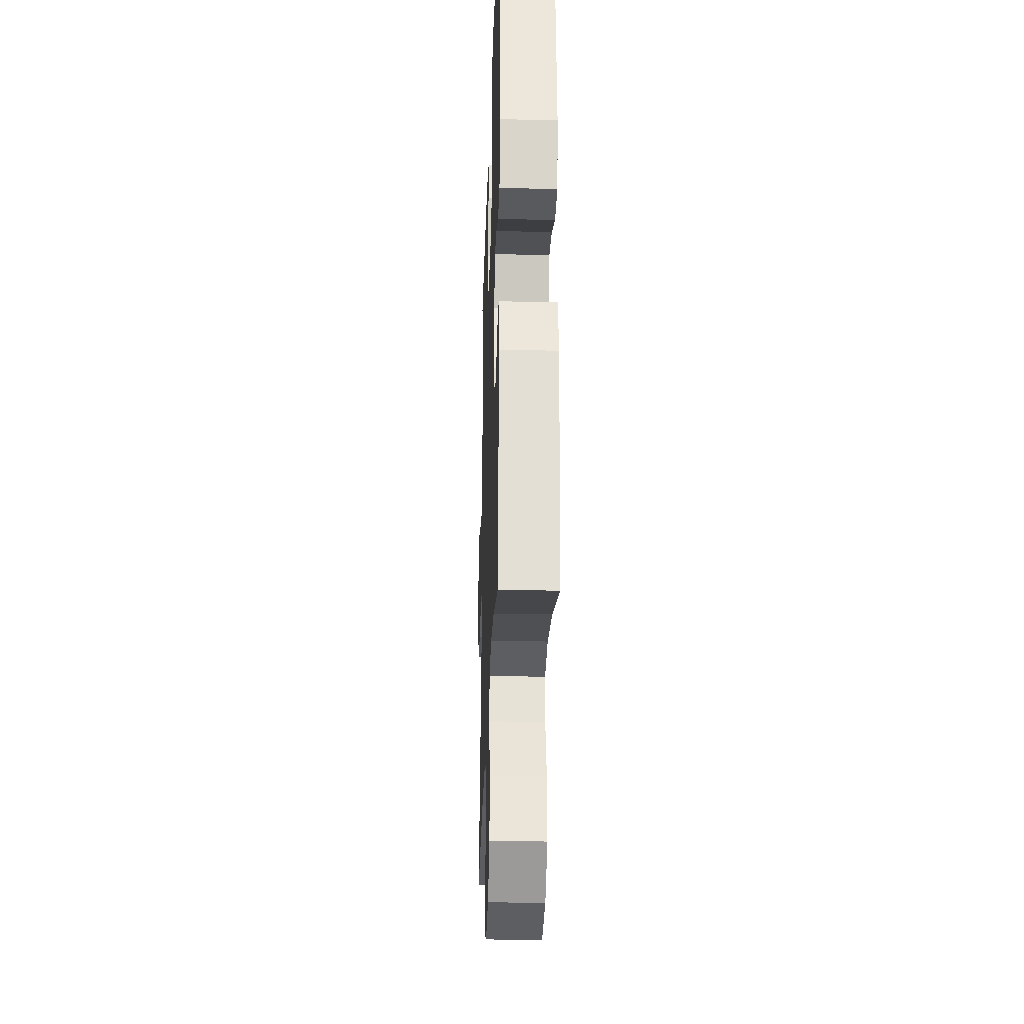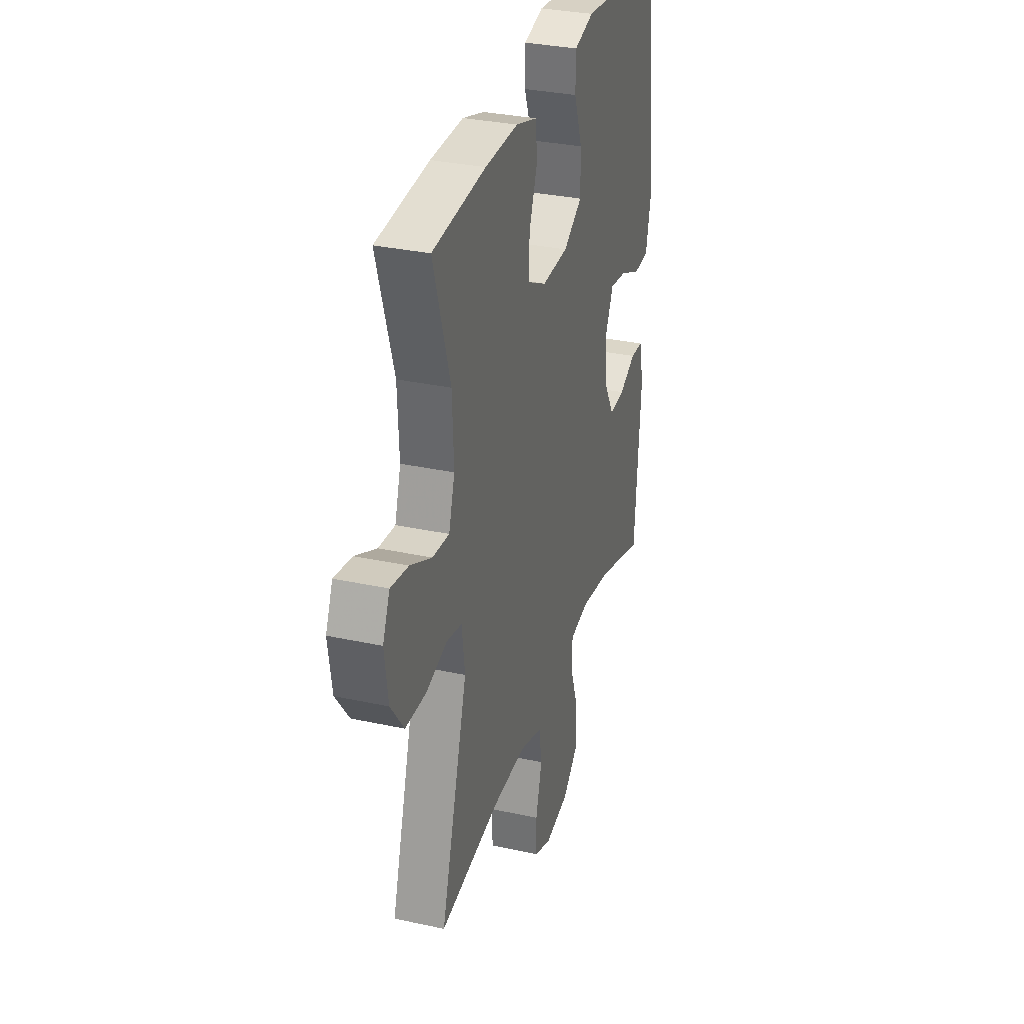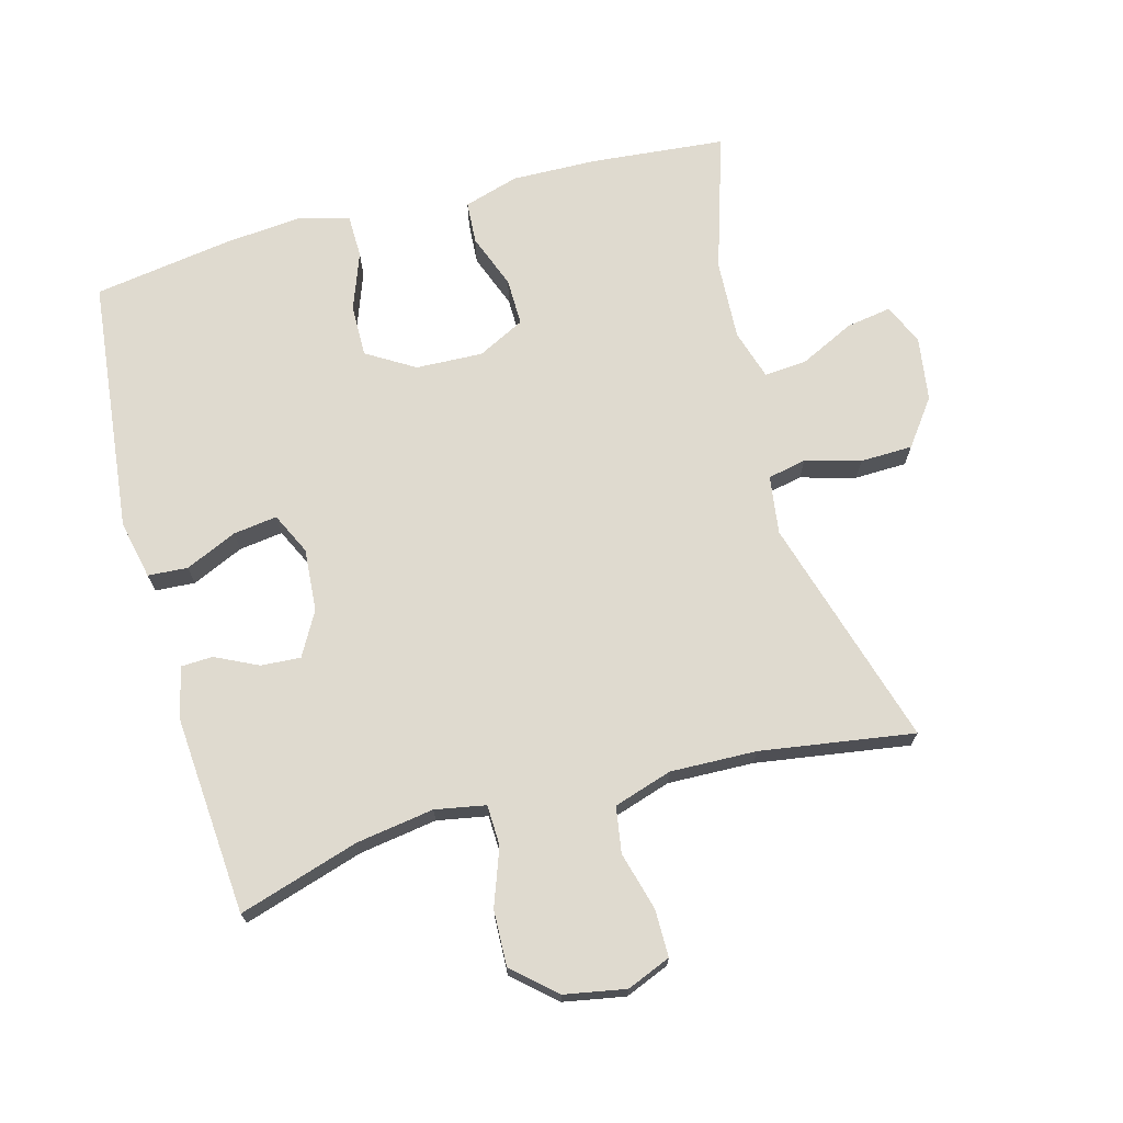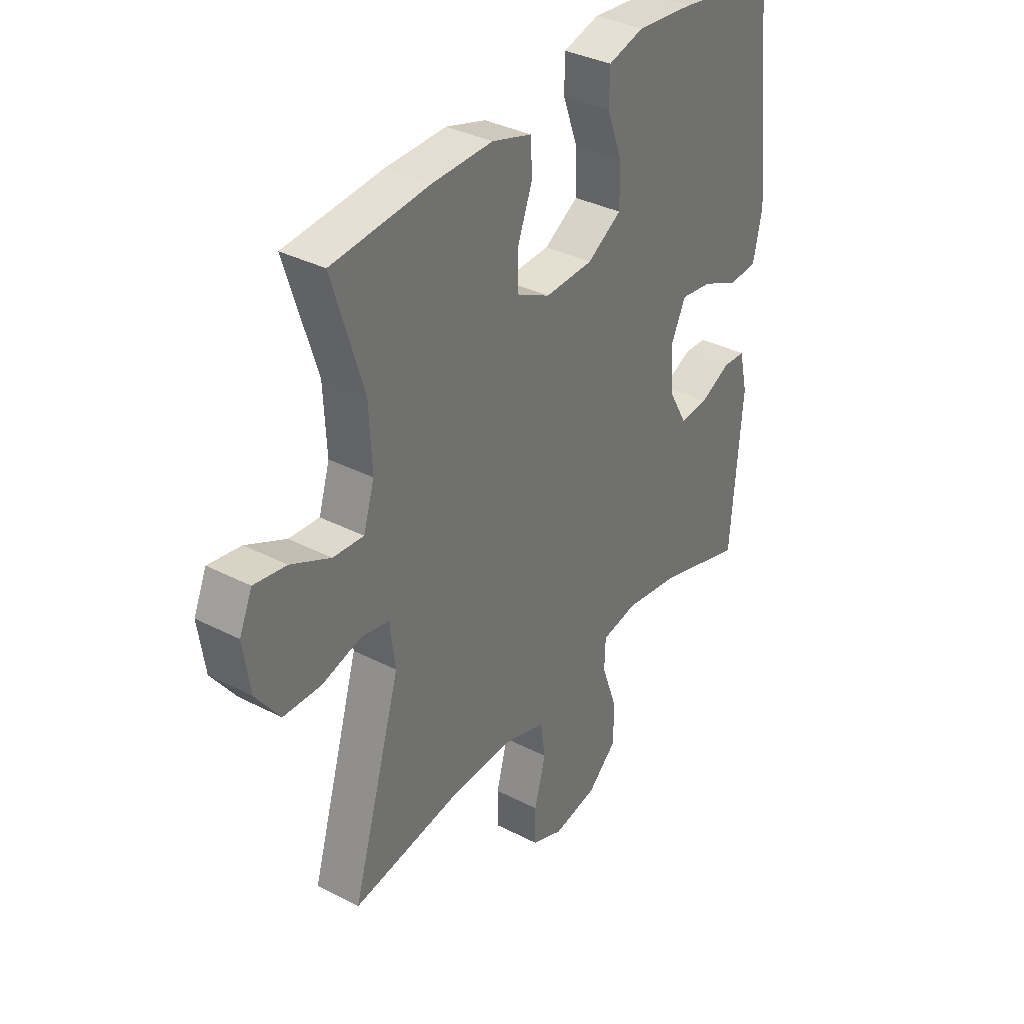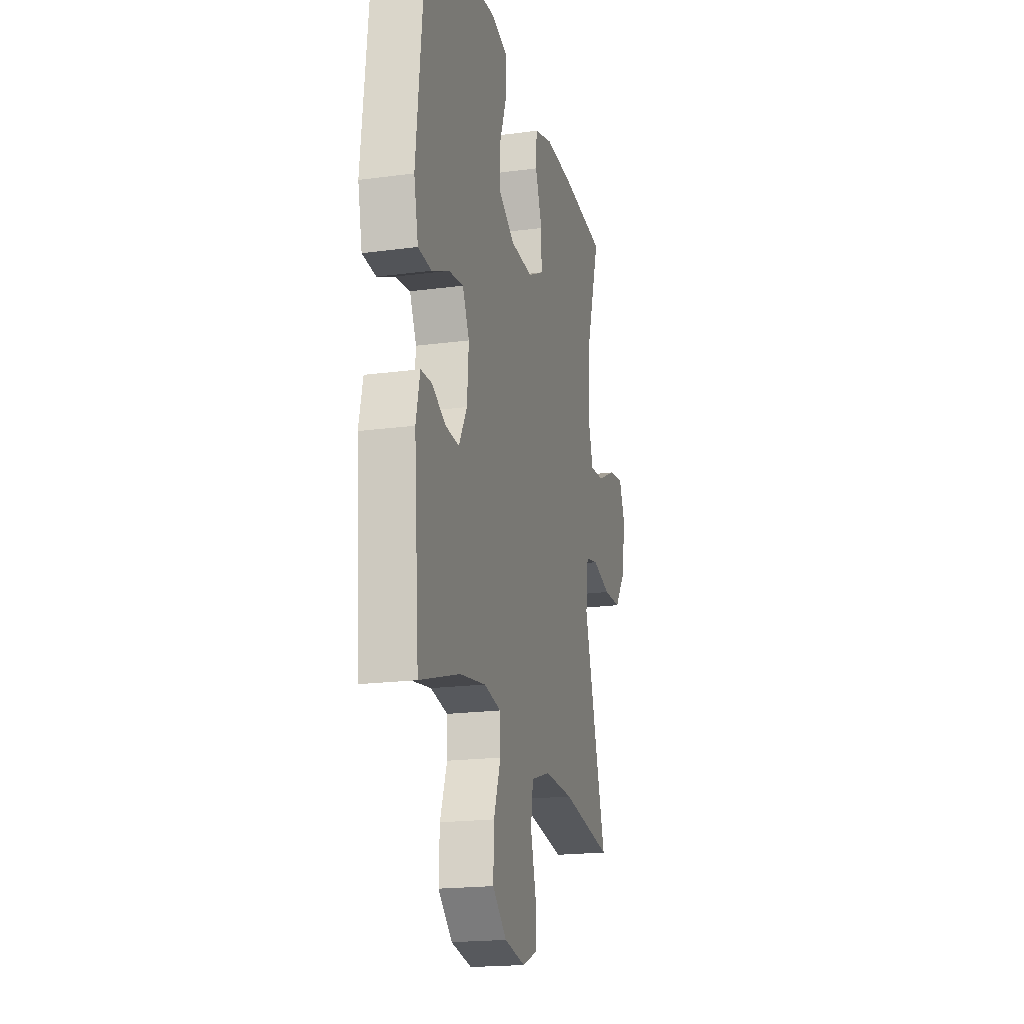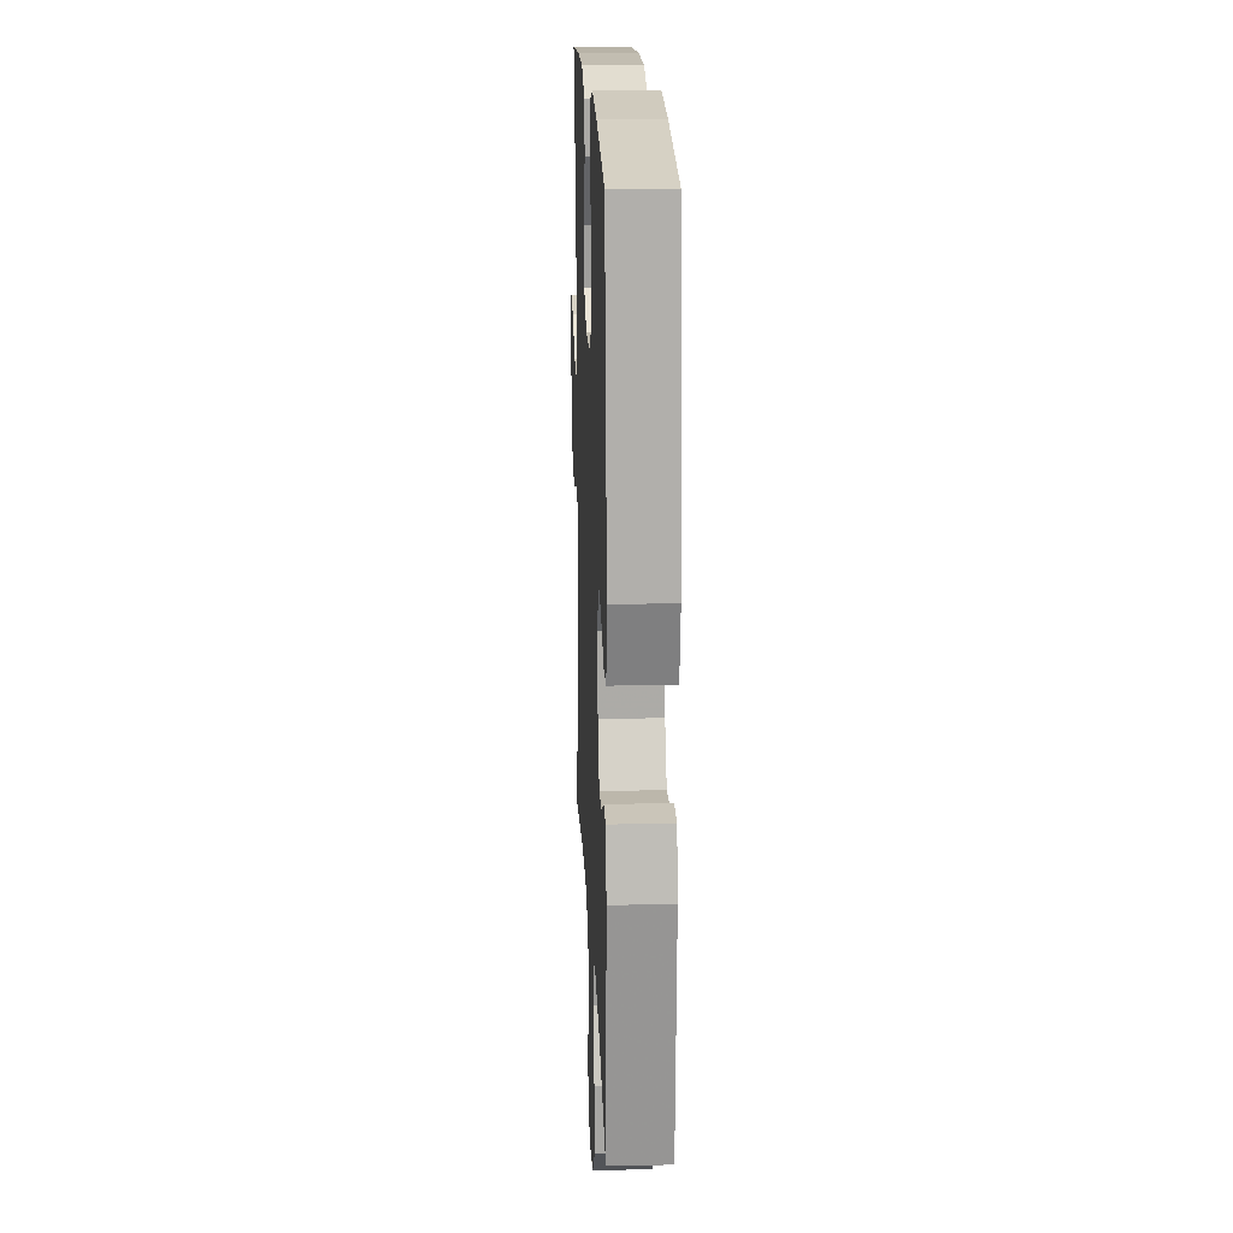
<metadata>
{"format":"obj","ext":"obj","renderer":"f3d","projection":"perspective","resolution":1024,"background":"white","views":[{"elev":-27.6,"azim":88.1,"up":"+Z"},{"elev":31.8,"azim":-72.9,"up":"+Z"},{"elev":70.8,"azim":164.8,"up":"+Y"},{"elev":35.3,"azim":-55.6,"up":"+Z"},{"elev":-19.3,"azim":104.1,"up":"+Z"},{"elev":18.2,"azim":87.6,"up":"+Z"}]}
</metadata>
<code>
v 0.5 0.07 0.5
v 0.542 0.07 0.115
v 0.523 0.07 0.027
v 0.463 0.07 0.023
v 0.385 0.07 0.058
v 0.319 0.07 0.067
v 0.289 0.07 0.004
v 0.296 0.07 -0.09
v 0.333 0.07 -0.156
v 0.393 0.07 -0.152
v 0.457 0.07 -0.121
v 0.505 0.07 -0.123
v 0.523 0.07 -0.201
v 0.5 0.07 -0.5
v 0.319 0.07 -0.444
v 0.202 0.07 -0.426
v 0.126 0.07 -0.44
v 0.124 0.07 -0.501
v 0.155 0.07 -0.587
v 0.158 0.07 -0.671
v 0.095 0.07 -0.727
v 0.002 0.07 -0.744
v -0.064 0.07 -0.717
v -0.064 0.07 -0.646
v -0.04 0.07 -0.558
v -0.051 0.07 -0.489
v -0.139 0.07 -0.461
v -0.269 0.07 -0.465
v -0.5 0.07 -0.5
v -0.397 0.07 -0.153
v -0.409 0.07 -0.065
v -0.467 0.07 -0.053
v -0.55 0.07 -0.076
v -0.629 0.07 -0.074
v -0.68 0.07 -0.005
v -0.694 0.07 0.091
v -0.667 0.07 0.153
v -0.599 0.07 0.142
v -0.516 0.07 0.102
v -0.452 0.07 0.097
v -0.429 0.07 0.172
v -0.435 0.07 0.293
v -0.5 0.07 0.5
v -0.296 0.07 0.519
v -0.169 0.07 0.522
v -0.086 0.07 0.497
v -0.082 0.07 0.433
v -0.113 0.07 0.351
v -0.114 0.07 0.28
v -0.043 0.07 0.244
v 0.058 0.07 0.248
v 0.13 0.07 0.292
v 0.129 0.07 0.37
v 0.097 0.07 0.457
v 0.098 0.07 0.522
v 0.173 0.07 0.543
v 0.292 0.07 0.532
v 0.5 0 0.5
v 0.542 0 0.115
v 0.523 0 0.027
v 0.463 0 0.023
v 0.385 0 0.058
v 0.319 0 0.067
v 0.289 0 0.004
v 0.296 0 -0.09
v 0.333 0 -0.156
v 0.393 0 -0.152
v 0.457 0 -0.121
v 0.505 0 -0.123
v 0.523 0 -0.201
v 0.5 0 -0.5
v 0.319 0 -0.444
v 0.202 0 -0.426
v 0.126 0 -0.44
v 0.124 0 -0.501
v 0.155 0 -0.587
v 0.158 0 -0.671
v 0.095 0 -0.727
v 0.002 0 -0.744
v -0.064 0 -0.717
v -0.064 0 -0.646
v -0.04 0 -0.558
v -0.051 0 -0.489
v -0.139 0 -0.461
v -0.269 0 -0.465
v -0.5 0 -0.5
v -0.397 0 -0.153
v -0.409 0 -0.065
v -0.467 0 -0.053
v -0.55 0 -0.076
v -0.629 0 -0.074
v -0.68 0 -0.005
v -0.694 0 0.091
v -0.667 0 0.153
v -0.599 0 0.142
v -0.516 0 0.102
v -0.452 0 0.097
v -0.429 0 0.172
v -0.435 0 0.293
v -0.5 0 0.5
v -0.296 0 0.519
v -0.169 0 0.522
v -0.086 0 0.497
v -0.082 0 0.433
v -0.113 0 0.351
v -0.114 0 0.28
v -0.043 0 0.244
v 0.058 0 0.248
v 0.13 0 0.292
v 0.129 0 0.37
v 0.097 0 0.457
v 0.098 0 0.522
v 0.173 0 0.543
v 0.292 0 0.532
f 3 4 5
f 2 3 5
f 1 2 5
f 57 1 5
f 56 57 5
f 55 56 5
f 54 55 5
f 53 54 5
f 52 53 5 6
f 51 52 6 7
f 50 51 7 8
f 49 50 8 9
f 46 47 48
f 45 46 48
f 44 45 48
f 43 44 48
f 42 43 48
f 41 42 48 49
f 40 41 49 9
f 37 38 39
f 36 37 39
f 35 36 39
f 34 35 39
f 33 34 39
f 32 33 39
f 39 40 9
f 32 39 9
f 31 32 9
f 28 29 30
f 30 31 9
f 28 30 9
f 27 28 9
f 23 24 25
f 22 23 25
f 21 22 25
f 20 21 25
f 19 20 25
f 18 19 25
f 17 18 25 26
f 13 14 15
f 12 13 15
f 11 12 15
f 10 11 15
f 10 15 16
f 27 9 10
f 26 27 10
f 17 26 10
f 10 16 17
f 62 61 60
f 62 60 59
f 62 59 58
f 62 58 114
f 62 114 113
f 62 113 112
f 62 112 111
f 62 111 110
f 63 62 110 109
f 64 63 109 108
f 65 64 108 107
f 66 65 107 106
f 105 104 103
f 105 103 102
f 105 102 101
f 105 101 100
f 105 100 99
f 106 105 99 98
f 66 106 98 97
f 96 95 94
f 96 94 93
f 96 93 92
f 96 92 91
f 96 91 90
f 96 90 89
f 66 97 96
f 66 96 89
f 66 89 88
f 87 86 85
f 66 88 87
f 66 87 85
f 66 85 84
f 82 81 80
f 82 80 79
f 82 79 78
f 82 78 77
f 82 77 76
f 82 76 75
f 83 82 75 74
f 72 71 70
f 72 70 69
f 72 69 68
f 72 68 67
f 73 72 67
f 67 66 84
f 67 84 83
f 67 83 74
f 74 73 67
f 1 58 59 2
f 2 59 60 3
f 3 60 61 4
f 4 61 62 5
f 5 62 63 6
f 6 63 64 7
f 7 64 65 8
f 8 65 66 9
f 9 66 67 10
f 10 67 68 11
f 11 68 69 12
f 12 69 70 13
f 13 70 71 14
f 14 71 72 15
f 15 72 73 16
f 16 73 74 17
f 17 74 75 18
f 18 75 76 19
f 19 76 77 20
f 20 77 78 21
f 21 78 79 22
f 22 79 80 23
f 23 80 81 24
f 24 81 82 25
f 25 82 83 26
f 26 83 84 27
f 27 84 85 28
f 28 85 86 29
f 29 86 87 30
f 30 87 88 31
f 31 88 89 32
f 32 89 90 33
f 33 90 91 34
f 34 91 92 35
f 35 92 93 36
f 36 93 94 37
f 37 94 95 38
f 38 95 96 39
f 39 96 97 40
f 40 97 98 41
f 41 98 99 42
f 42 99 100 43
f 43 100 101 44
f 44 101 102 45
f 45 102 103 46
f 46 103 104 47
f 47 104 105 48
f 48 105 106 49
f 49 106 107 50
f 50 107 108 51
f 51 108 109 52
f 52 109 110 53
f 53 110 111 54
f 54 111 112 55
f 55 112 113 56
f 56 113 114 57
f 57 114 58 1

</code>
